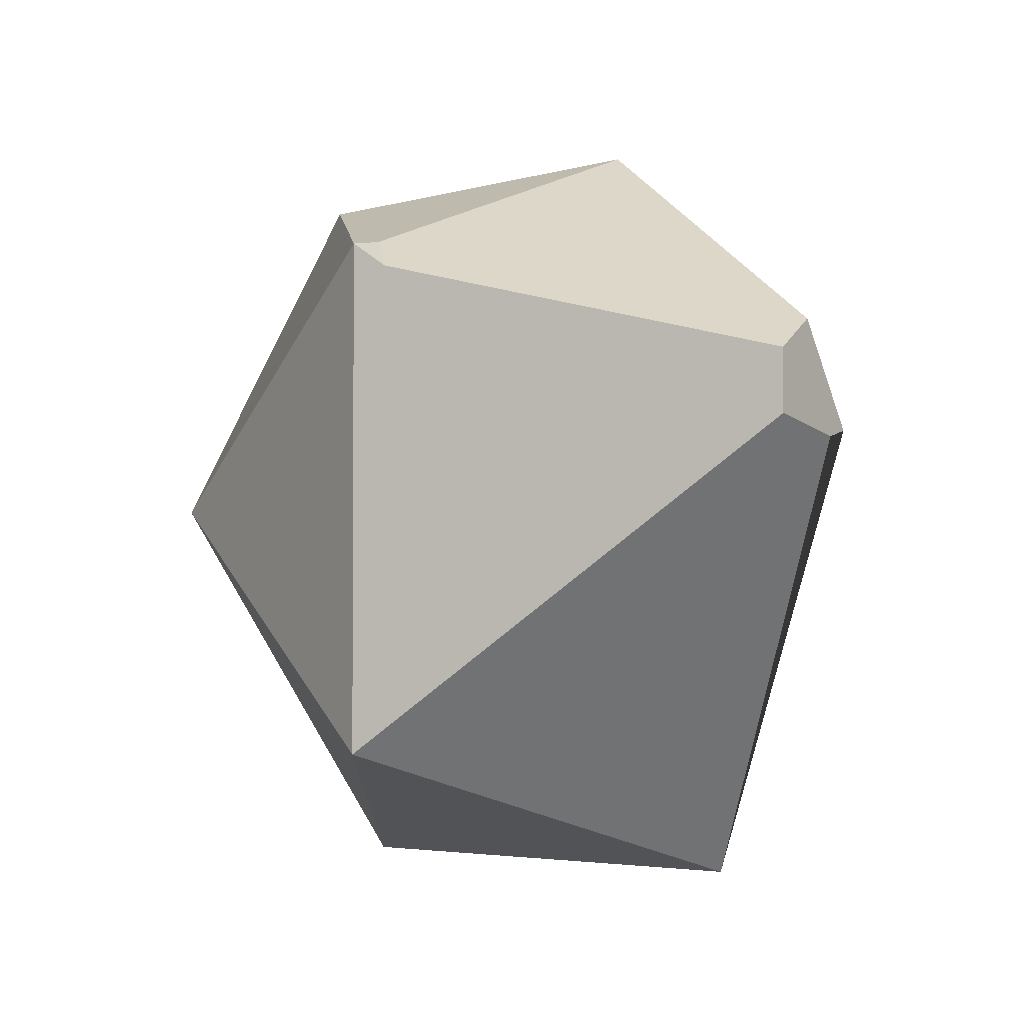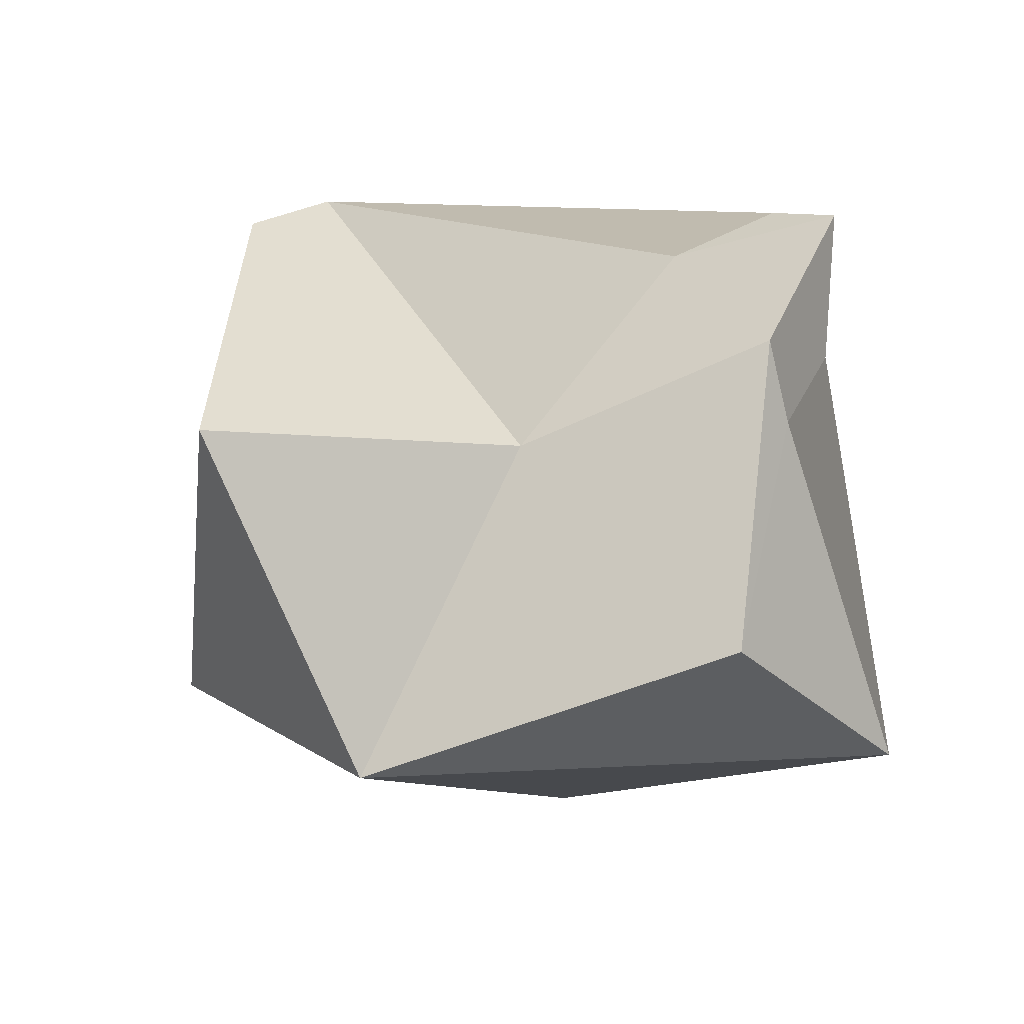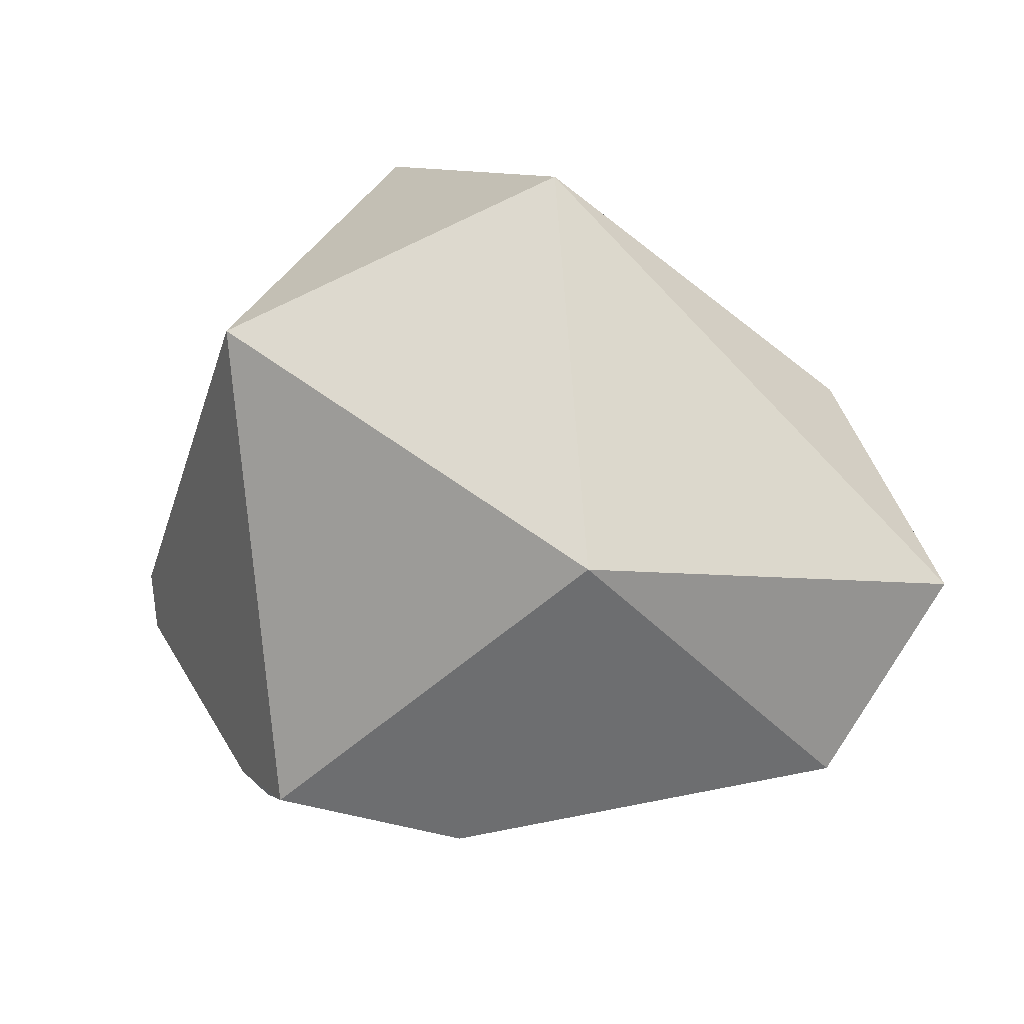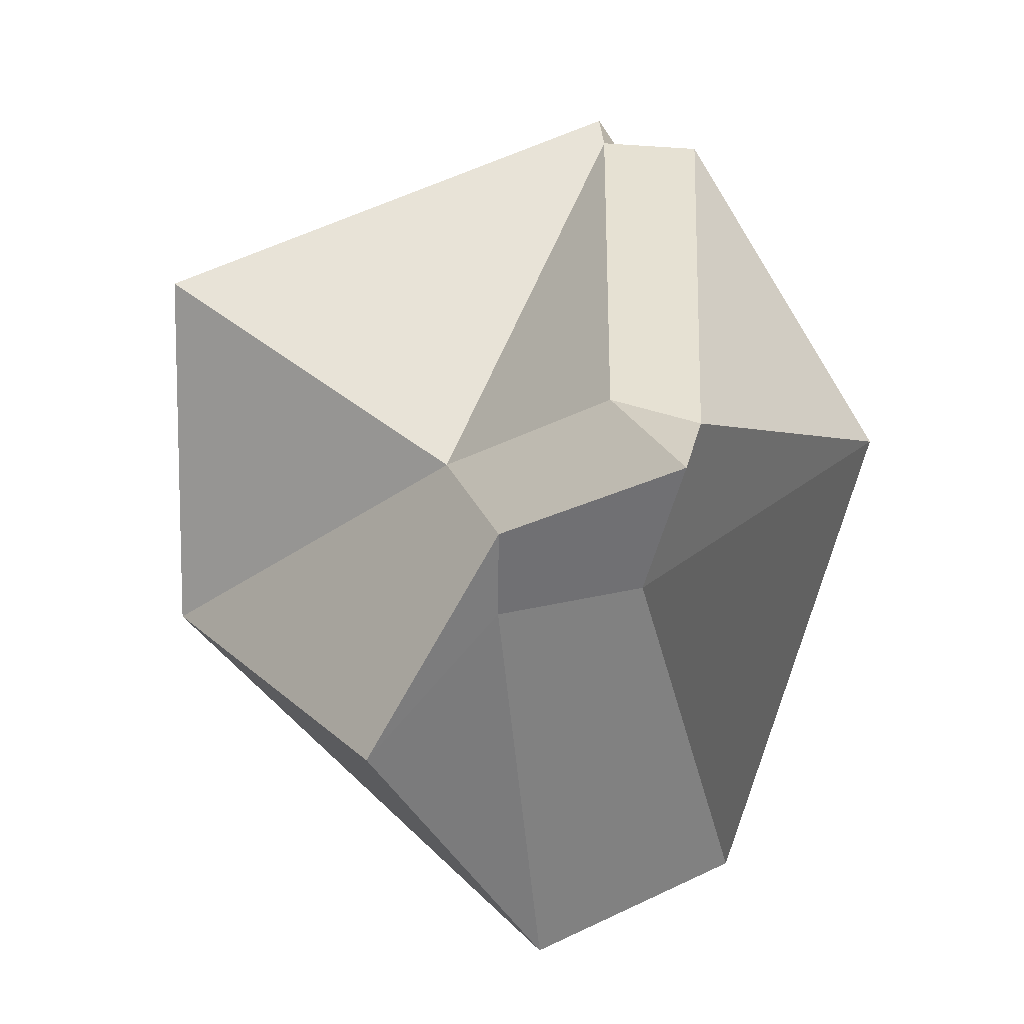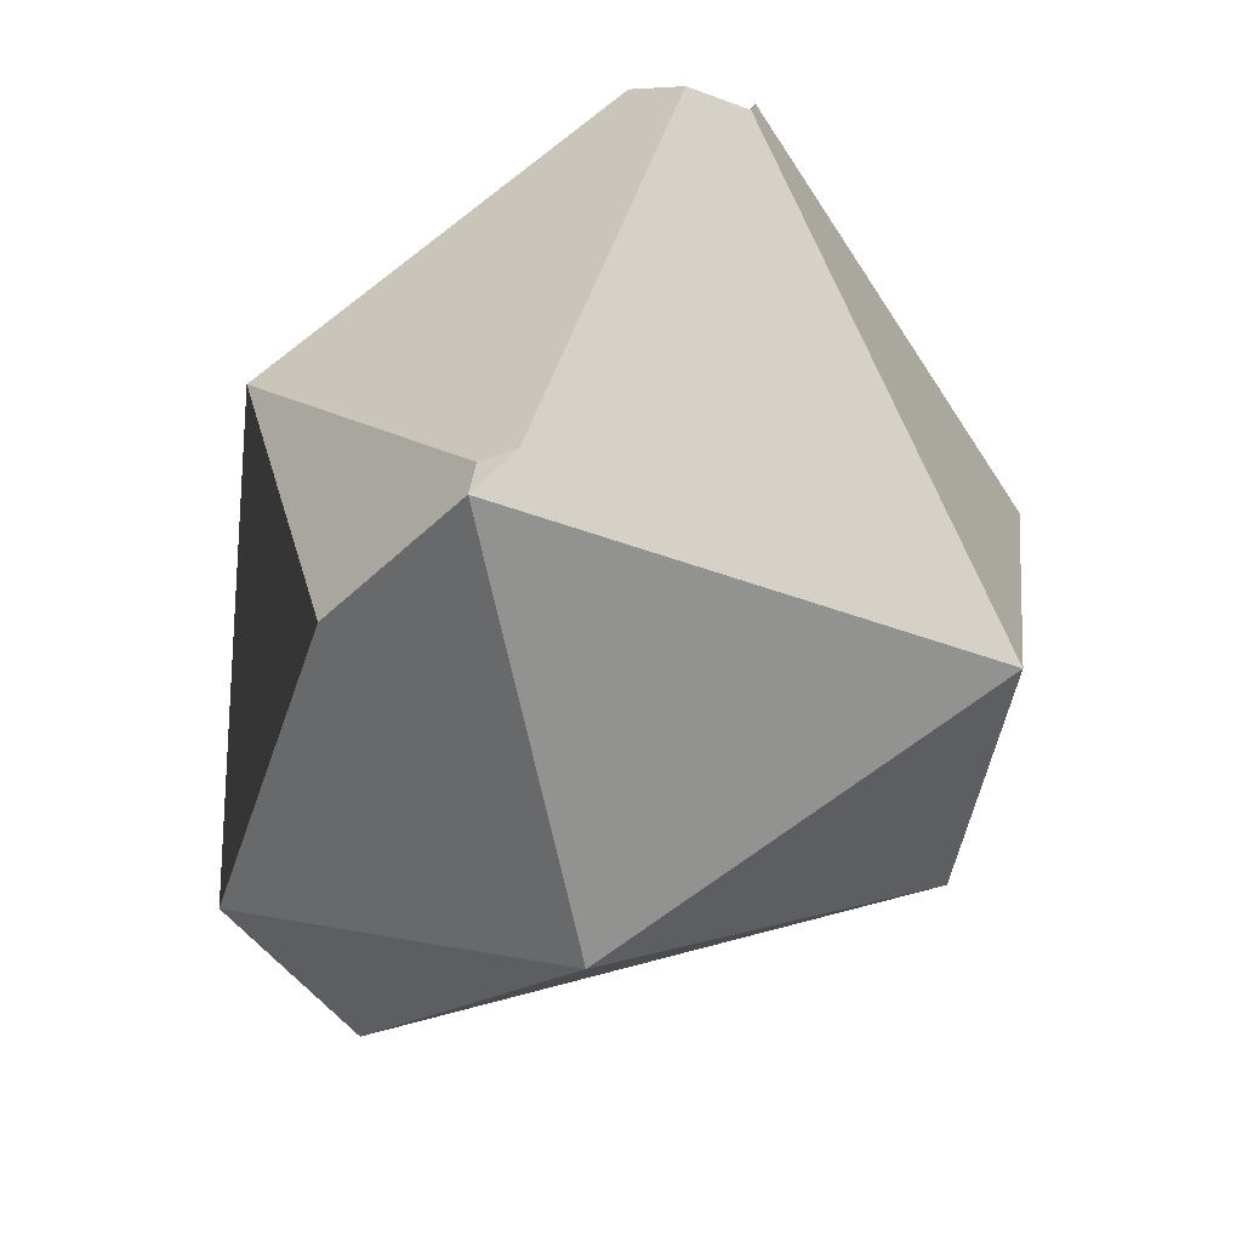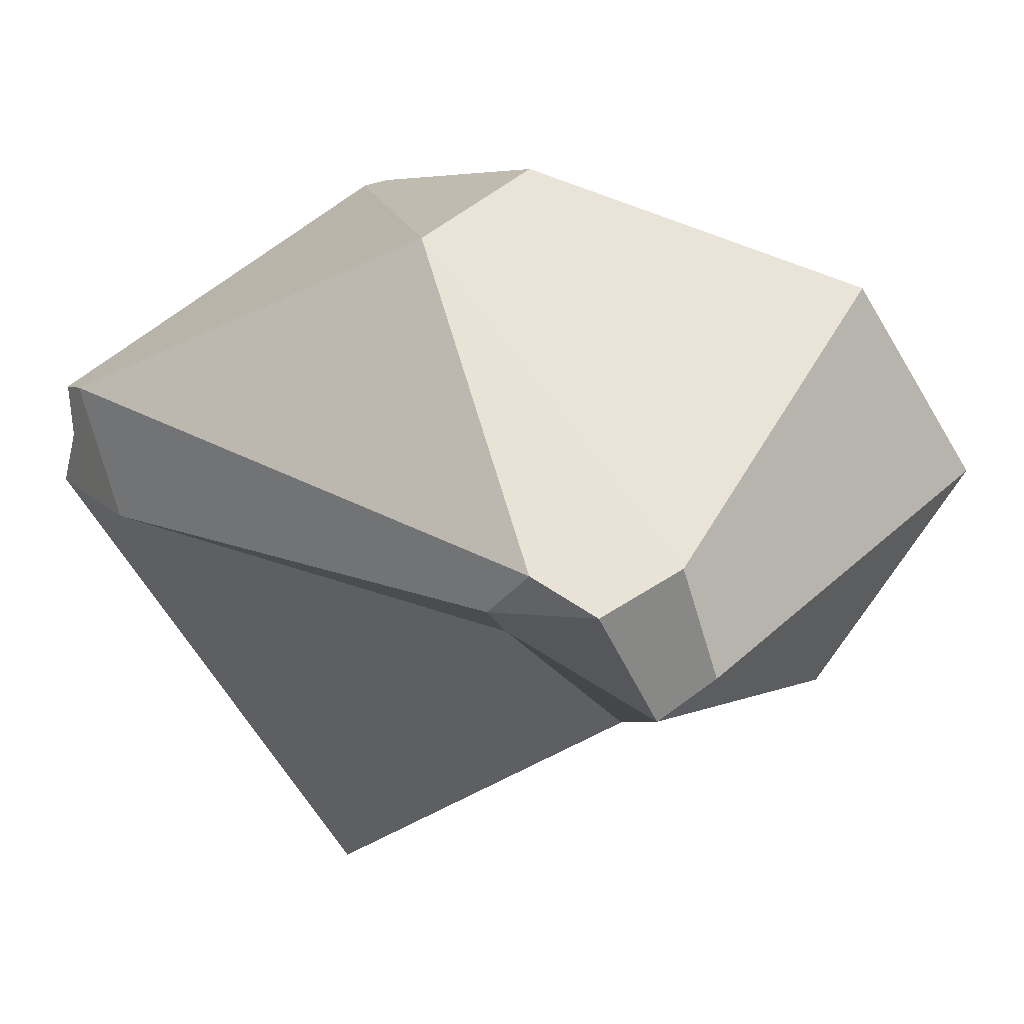
<metadata>
{"format":"obj","ext":"obj","renderer":"f3d","projection":"perspective","resolution":1024,"background":"white","views":[{"elev":-2.7,"azim":81.6,"up":"+Z"},{"elev":25.3,"azim":-144.2,"up":"+Y"},{"elev":-79.6,"azim":-174.7,"up":"+Y"},{"elev":44.2,"azim":-83.3,"up":"+Y"},{"elev":-44.0,"azim":66.3,"up":"+Y"},{"elev":35.6,"azim":-151.5,"up":"+Z"}]}
</metadata>
<code>
o Icosphere.004
v -1.988 0.4865 10.38
v -0.5055 1.435 11.32
v -0.3198 1.736 8.951
v -0.8041 1.456 9.939
v -1.573 0.4865 10.95
v -0.37 0.4924 11.08
v -1.534 1.713 10.63
v 0.3277 1.969 10.34
v 0.5883 1.786 10.65
v 0.7304 1.675 10.55
v 0.7304 1.675 10.36
v 0.65 1.835 10.3
v -1.238 2.114 10.76
v -1.037 2.002 10.48
v -1.481 2.161 10.73
v -0.8572 0.02846 10.13
v 0.1959 0.4924 10.9
v 0.3175 0.5744 10.82
v 0.2429 0.5612 10.9
v -0.8704 0.6869 8.996
v 0.1959 0.4924 9.369
v -1.561 1.913 10.2
v -1.636 1.654 10.21
v -1.737 1.048 9.807
f 19 18 10 9 2
f 16 1 20
f 4 22 15 14
f 16 20 21
f 16 5 1
f 1 5 7 23
f 17 16 21
f 3 20 4
f 8 12 3 4
f 15 7 2 13
f 2 6 17 19
f 1 23 24
f 14 8 4
f 20 24 22 4
f 21 20 3
f 21 3 12 11
f 2 9 13
f 5 6 2 7
f 18 17 21 11 10
f 8 9 10 11 12
f 13 14 15
f 13 9 8 14
f 20 1 24
f 17 18 19
f 22 23 7 15
f 24 23 22
f 16 17 6 5
l 1 7

</code>
